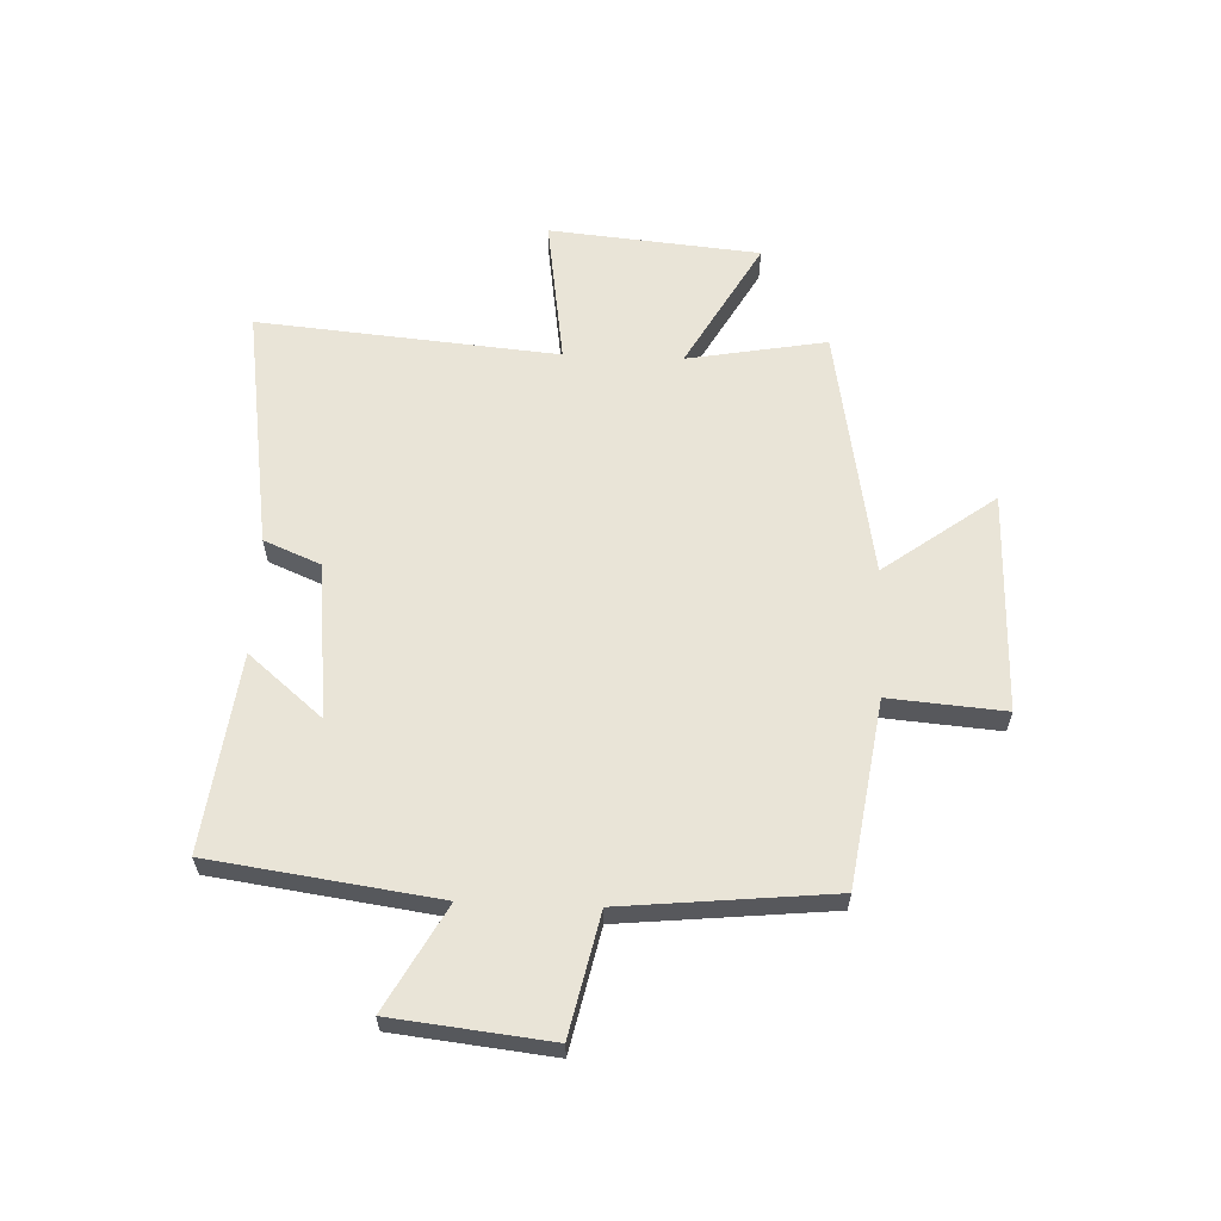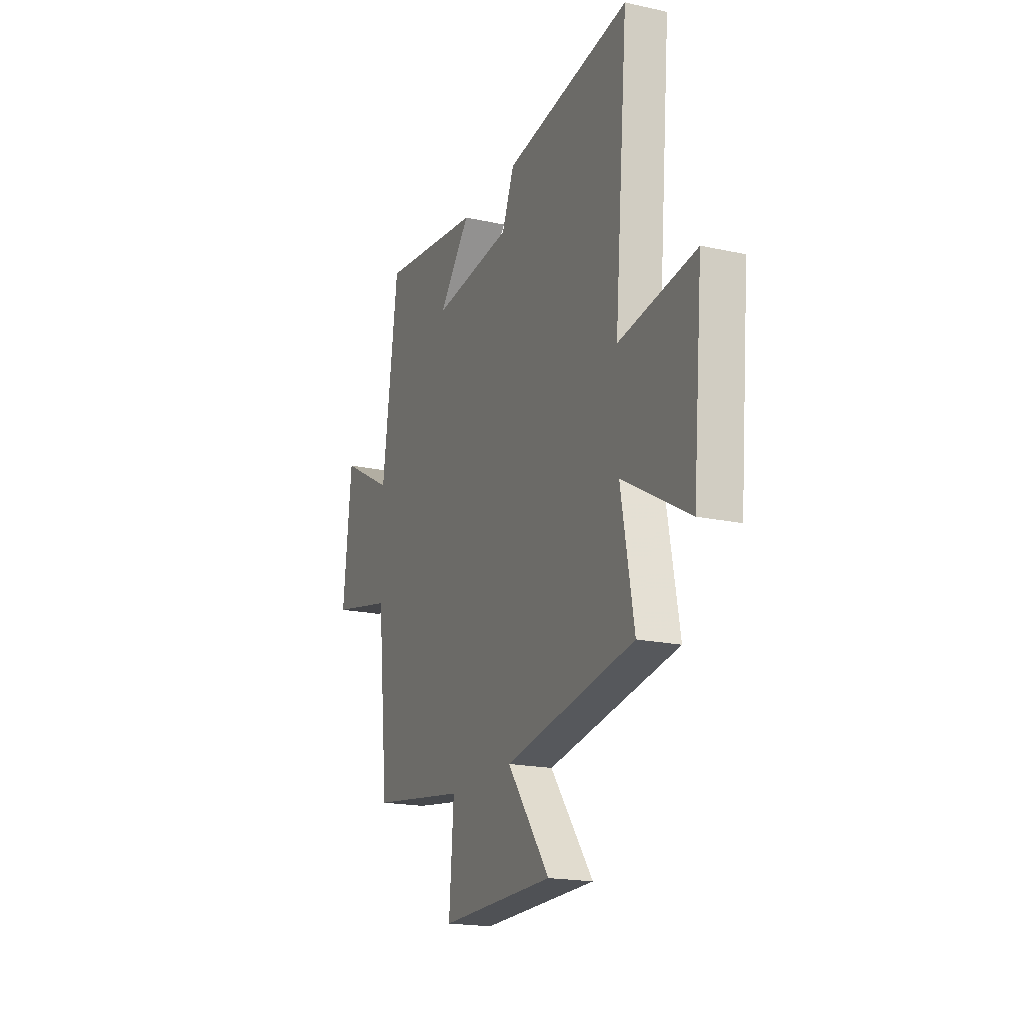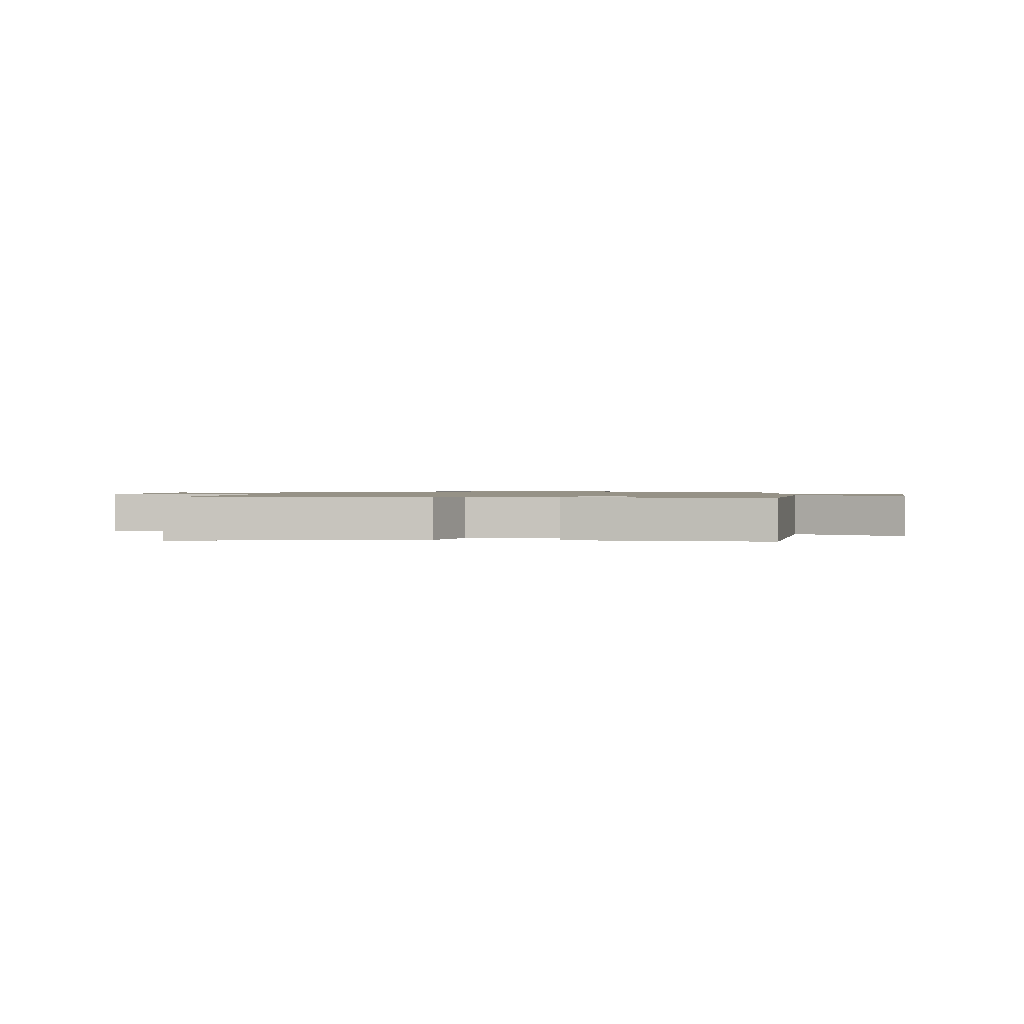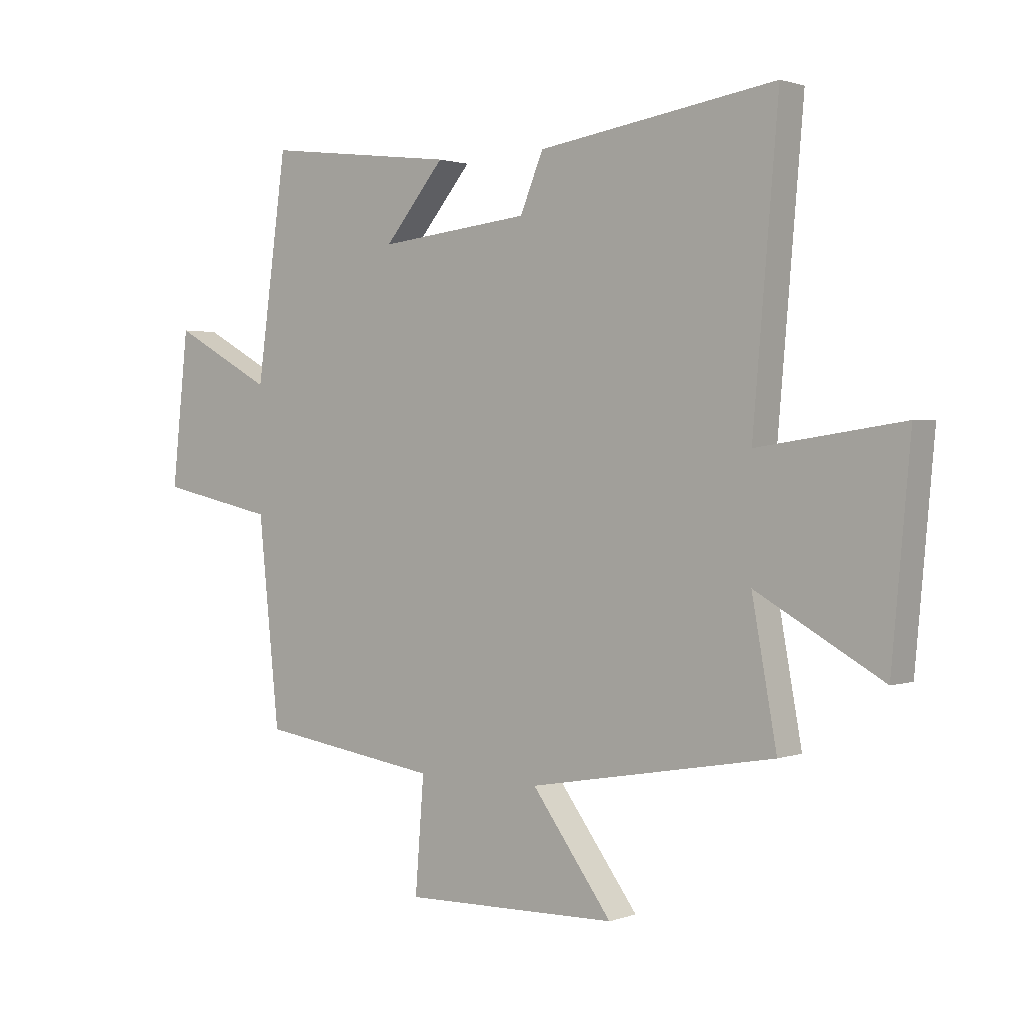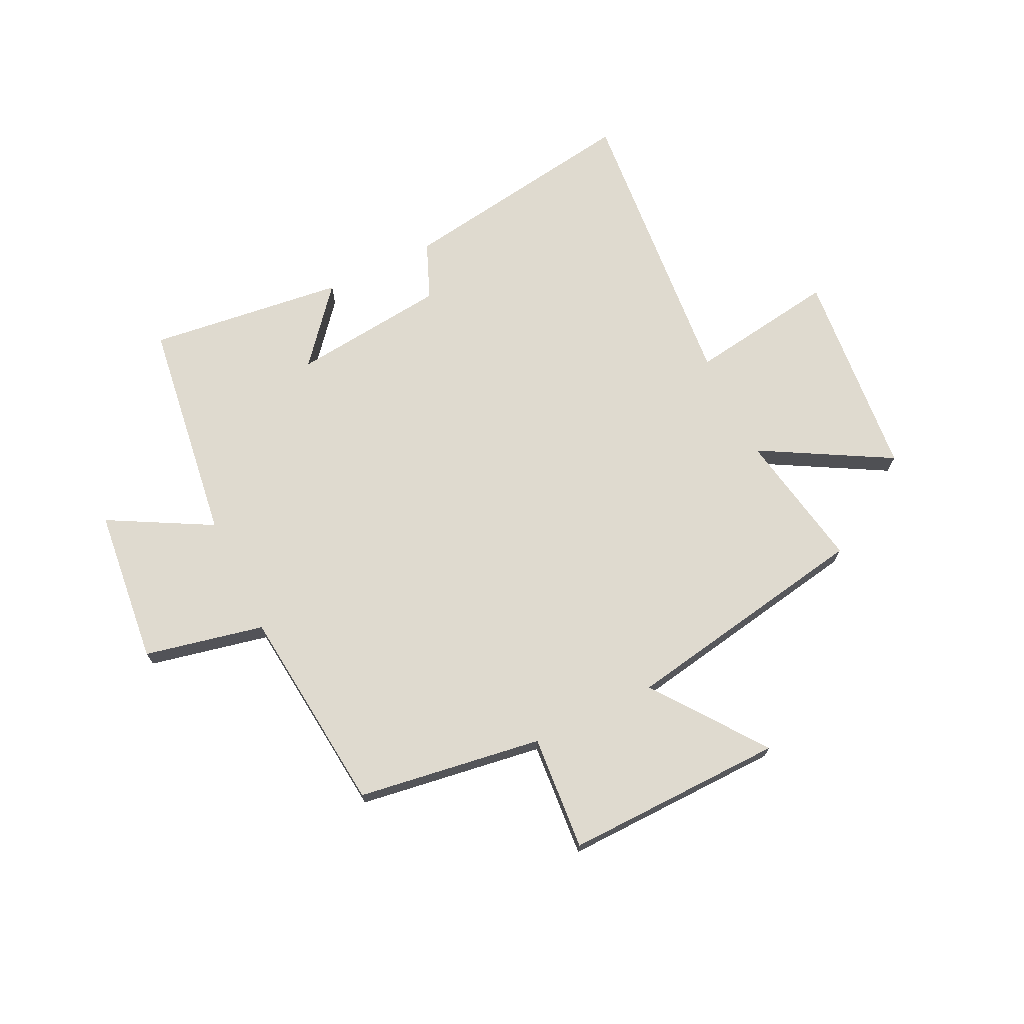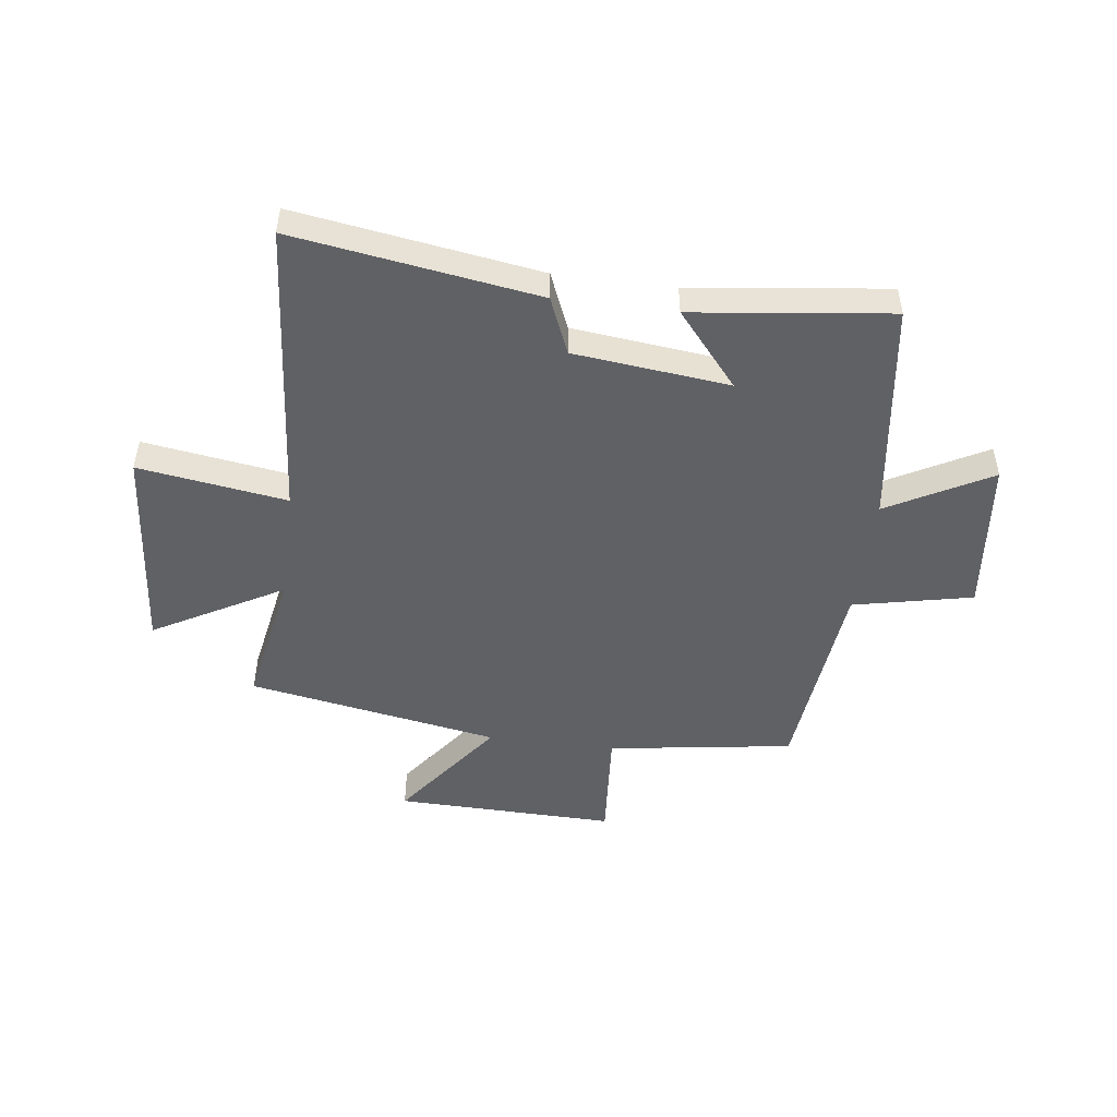
<metadata>
{"format":"obj","ext":"obj","renderer":"f3d","projection":"perspective","resolution":1024,"background":"white","views":[{"elev":61.0,"azim":92.4,"up":"+Y"},{"elev":-18.9,"azim":-112.7,"up":"+Z"},{"elev":1.1,"azim":4.2,"up":"+Y"},{"elev":1.4,"azim":-141.9,"up":"+Z"},{"elev":70.9,"azim":154.1,"up":"+Y"},{"elev":-48.7,"azim":-7.4,"up":"+Y"}]}
</metadata>
<code>
v -0.545 0.07 -0.421
v -0.5 0.07 -0.174
v -0.73 0.07 -0.303
v -0.764 0.07 0.071
v -0.5 0.07 0.032
v -0.546 0.07 0.566
v -0.113 0.07 0.5
v -0.071 0.07 0.399
v 0.205 0.07 0.369
v 0.095 0.07 0.5
v 0.445 0.07 0.543
v 0.5 0.07 0.143
v 0.683 0.07 0.243
v 0.713 0.07 -0.035
v 0.5 0.07 -0.081
v 0.462 0.07 -0.451
v 0.132 0.07 -0.5
v 0.148 0.07 -0.705
v -0.244 0.07 -0.697
v -0.098 0.07 -0.5
v -0.545 0 -0.421
v -0.5 0 -0.174
v -0.73 0 -0.303
v -0.764 0 0.071
v -0.5 0 0.032
v -0.546 0 0.566
v -0.113 0 0.5
v -0.071 0 0.399
v 0.205 0 0.369
v 0.095 0 0.5
v 0.445 0 0.543
v 0.5 0 0.143
v 0.683 0 0.243
v 0.713 0 -0.035
v 0.5 0 -0.081
v 0.462 0 -0.451
v 0.132 0 -0.5
v 0.148 0 -0.705
v -0.244 0 -0.697
v -0.098 0 -0.5
f 17 18 19 20
f 20 1 2
f 17 20 2
f 16 17 2
f 15 16 2
f 12 13 14 15
f 12 15 2
f 9 10 11 12
f 8 9 12 2
f 5 6 7 8
f 5 8 2 3
f 3 4 5
f 40 39 38 37
f 22 21 40
f 22 40 37
f 22 37 36
f 22 36 35
f 35 34 33 32
f 22 35 32
f 32 31 30 29
f 22 32 29 28
f 28 27 26 25
f 23 22 28 25
f 25 24 23
f 1 21 22 2
f 2 22 23 3
f 3 23 24 4
f 4 24 25 5
f 5 25 26 6
f 6 26 27 7
f 7 27 28 8
f 8 28 29 9
f 9 29 30 10
f 10 30 31 11
f 11 31 32 12
f 12 32 33 13
f 13 33 34 14
f 14 34 35 15
f 15 35 36 16
f 16 36 37 17
f 17 37 38 18
f 18 38 39 19
f 19 39 40 20
f 20 40 21 1

</code>
